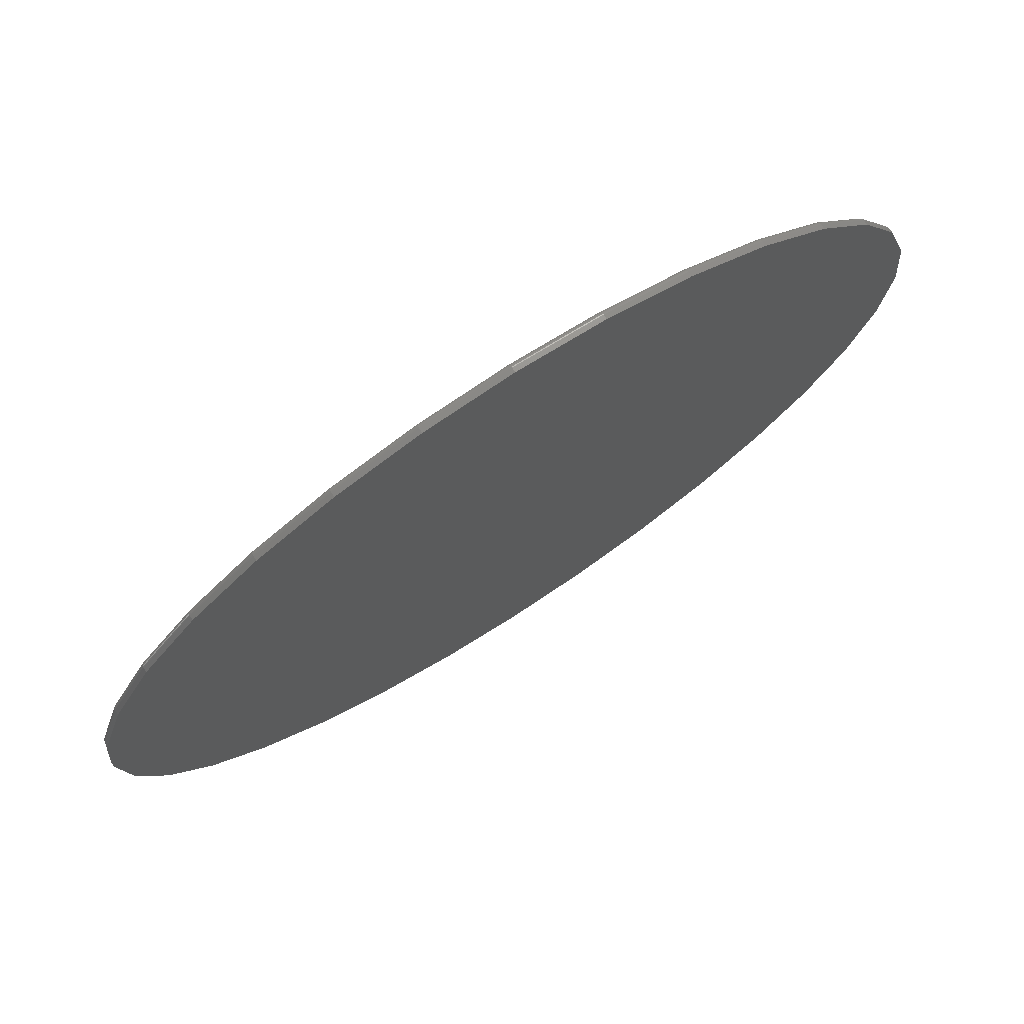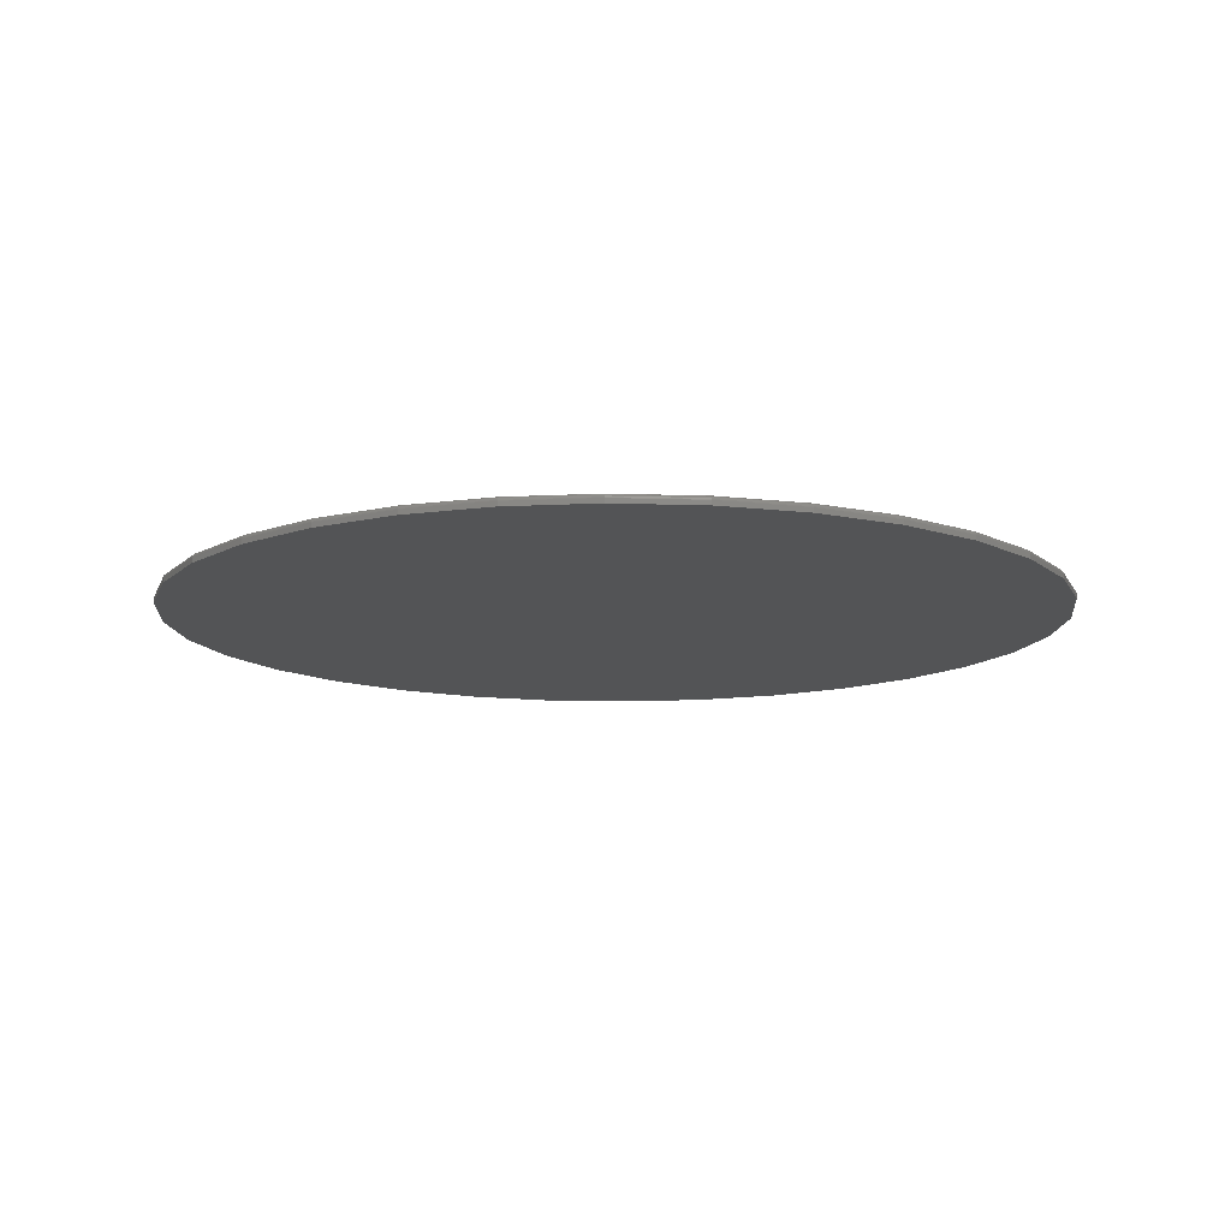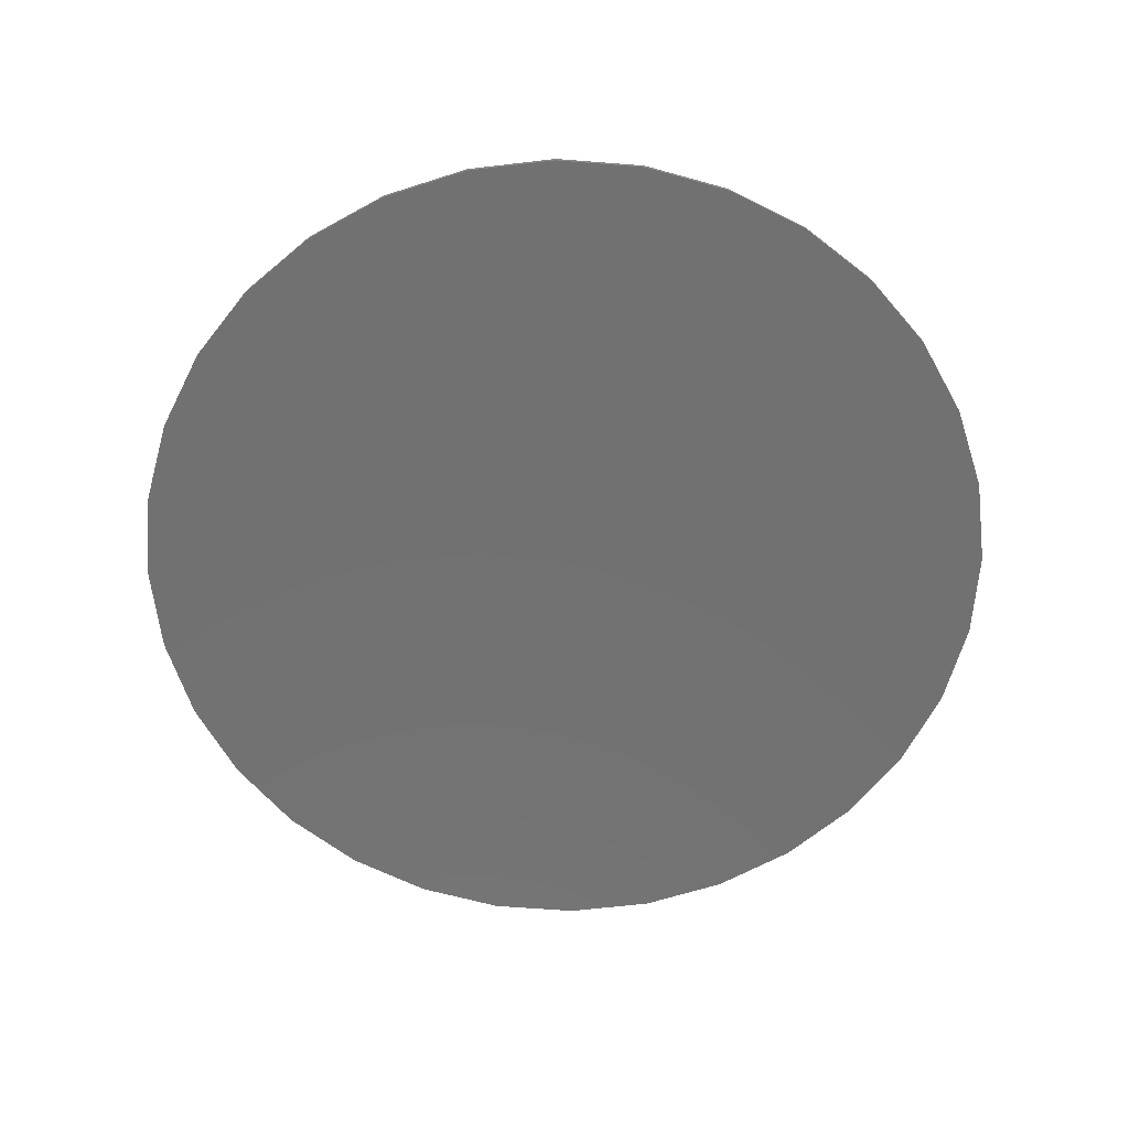
<metadata>
{"format":"stl","ext":"stl","renderer":"f3d","projection":"perspective","resolution":1024,"background":"white","views":[{"elev":75.2,"azim":147.1,"up":"+Y"},{"elev":-12.3,"azim":-145.1,"up":"+Z"},{"elev":-63.4,"azim":-55.1,"up":"+Z"}]}
</metadata>
<code>
# stl→obj: 320 verts, 636 faces
v -0.1384 0.7357 0.01562
v 0.1542 0.7357 0.01562
v 0.007895 0.7501 0.01562
v 0.2949 0.693 0.01562
v -0.2791 0.693 0.01562
v 0.4246 0.6237 0.01562
v -0.4088 0.6237 0.01562
v 0.5383 0.5304 0.01562
v -0.5225 0.5304 0.01562
v 0.6316 0.4167 0.01562
v -0.6158 0.4167 0.01562
v 0.7009 0.287 0.01562
v -0.6851 0.287 0.01562
v 0.7436 0.1463 0.01562
v -0.7278 0.1463 0.01562
v 0.758 -2.292e-16 0.01562
v -0.7422 -2.867e-16 0.01562
v 0.7436 -0.1463 0.01562
v -0.7278 -0.1463 0.01562
v 0.7009 -0.287 0.01562
v -0.6851 -0.287 0.01562
v 0.6316 -0.4167 0.01562
v -0.6158 -0.4167 0.01562
v 0.5383 -0.5304 0.01562
v -0.5225 -0.5304 0.01562
v 0.4246 -0.6237 0.01562
v -0.4088 -0.6237 0.01562
v 0.2949 -0.693 0.01562
v -0.2791 -0.693 0.01562
v 0.1542 -0.7357 0.01562
v -0.1384 -0.7357 0.01562
v 0.007895 -0.7501 0.01562
v 0.7658 0 0
v 0.7658 -8.588e-16 0.007812
v 0.7512 -0.1479 0
v 0.7512 -0.1479 0.007812
v 0.7081 -0.29 0
v 0.7081 -0.29 0.007812
v 0.6381 -0.4211 0
v 0.6381 -0.4211 0.007812
v 0.5438 -0.5359 0
v 0.5438 -0.5359 0.007812
v 0.429 -0.6302 0
v 0.429 -0.6302 0.007812
v 0.2979 -0.7002 0
v 0.2979 -0.7002 0.007812
v 0.1558 -0.7433 0
v 0.1558 -0.7433 0.007812
v 0.007895 -0.7579 0
v 0.007895 -0.7579 0.007812
v -0.14 -0.7433 0
v -0.14 -0.7433 0.007812
v -0.2821 -0.7002 0
v -0.2821 -0.7002 0.007812
v -0.4132 -0.6302 0
v -0.4132 -0.6302 0.007812
v -0.528 -0.5359 0
v -0.528 -0.5359 0.007812
v -0.6223 -0.4211 0
v -0.6223 -0.4211 0.007812
v -0.6923 -0.29 0
v -0.6923 -0.29 0.007812
v -0.7354 -0.1479 0
v -0.7354 -0.1479 0.007812
v -0.75 9.281e-17 0
v -0.75 9.281e-17 0.007812
v -0.7354 0.1479 0
v -0.7354 0.1479 0.007812
v -0.6923 0.29 0
v -0.6923 0.29 0.007812
v -0.6223 0.4211 0
v -0.6223 0.4211 0.007812
v -0.528 0.5359 0
v -0.528 0.5359 0.007812
v -0.4132 0.6302 0
v -0.4132 0.6302 0.007812
v -0.2821 0.7002 0
v -0.2821 0.7002 0.007812
v -0.14 0.7433 0
v -0.14 0.7433 0.007812
v 0.007895 0.7579 0
v 0.007895 0.7579 0.007812
v 0.1558 0.7433 0
v 0.1558 0.7433 0.007812
v 0.2979 0.7002 0
v 0.2979 0.7002 0.007812
v 0.429 0.6302 0
v 0.429 0.6302 0.007812
v 0.5438 0.5359 0
v 0.5438 0.5359 0.007812
v 0.6381 0.4211 0
v 0.6381 0.4211 0.007812
v 0.7081 0.29 0
v 0.7081 0.29 0.007812
v 0.7512 0.1479 0
v 0.7512 0.1479 0.007812
v -0.7437 2.776e-16 0.01547
v -0.7293 0.1466 0.01547
v -0.7452 2.776e-16 0.01503
v -0.7307 0.1469 0.01503
v -0.7465 2.776e-16 0.01431
v -0.732 0.1472 0.01431
v -0.7477 2.776e-16 0.01334
v -0.7332 0.1474 0.01334
v -0.7487 2.776e-16 0.01215
v -0.7341 0.1476 0.01215
v -0.7494 2.776e-16 0.0108
v -0.7349 0.1477 0.0108
v -0.7498 2.776e-16 0.009337
v -0.7353 0.1478 0.009337
v 0.7451 0.1466 0.01547
v 0.7595 -1.443e-15 0.01547
v 0.7465 0.1469 0.01503
v 0.761 -1.443e-15 0.01503
v 0.7478 0.1472 0.01431
v 0.7623 -1.443e-15 0.01431
v 0.749 0.1474 0.01334
v 0.7635 -1.443e-15 0.01334
v 0.7499 0.1476 0.01215
v 0.7645 -1.443e-15 0.01215
v 0.7506 0.1477 0.0108
v 0.7652 -1.443e-15 0.0108
v 0.7511 0.1478 0.009337
v 0.7656 -1.443e-15 0.009337
v 0.7023 0.2876 0.01547
v 0.7036 0.2882 0.01503
v 0.7049 0.2887 0.01431
v 0.706 0.2892 0.01334
v 0.7069 0.2895 0.01215
v 0.7075 0.2898 0.0108
v 0.708 0.29 0.009337
v 0.6328 0.4176 0.01547
v 0.6341 0.4184 0.01503
v 0.6352 0.4191 0.01431
v 0.6362 0.4198 0.01334
v 0.637 0.4203 0.01215
v 0.6376 0.4207 0.0108
v 0.6379 0.421 0.009337
v 0.5394 0.5315 0.01547
v 0.5404 0.5325 0.01503
v 0.5414 0.5335 0.01431
v 0.5422 0.5343 0.01334
v 0.5429 0.535 0.01215
v 0.5434 0.5355 0.0108
v 0.5437 0.5358 0.009337
v 0.4255 0.6249 0.01547
v 0.4263 0.6262 0.01503
v 0.427 0.6273 0.01431
v 0.4277 0.6283 0.01334
v 0.4282 0.6291 0.01215
v 0.4286 0.6297 0.0108
v 0.4289 0.63 0.009337
v 0.2955 0.6944 0.01547
v 0.2961 0.6957 0.01503
v 0.2966 0.697 0.01431
v 0.2971 0.6981 0.01334
v 0.2974 0.699 0.01215
v 0.2977 0.6997 0.0108
v 0.2979 0.7001 0.009337
v 0.1545 0.7372 0.01547
v 0.1548 0.7386 0.01503
v 0.1551 0.7399 0.01431
v 0.1553 0.7411 0.01334
v 0.1555 0.742 0.01215
v 0.1556 0.7427 0.0108
v 0.1557 0.7432 0.009337
v 0.007895 0.7516 0.01547
v 0.007895 0.7531 0.01503
v 0.007895 0.7544 0.01431
v 0.007895 0.7556 0.01334
v 0.007895 0.7566 0.01215
v 0.007895 0.7573 0.0108
v 0.007895 0.7577 0.009337
v -0.1387 0.7372 0.01547
v -0.139 0.7386 0.01503
v -0.1393 0.7399 0.01431
v -0.1395 0.7411 0.01334
v -0.1397 0.742 0.01215
v -0.1398 0.7427 0.0108
v -0.1399 0.7432 0.009337
v -0.2797 0.6944 0.01547
v -0.2803 0.6957 0.01503
v -0.2808 0.697 0.01431
v -0.2813 0.6981 0.01334
v -0.2816 0.699 0.01215
v -0.2819 0.6997 0.0108
v -0.2821 0.7001 0.009337
v -0.4097 0.6249 0.01547
v -0.4105 0.6262 0.01503
v -0.4112 0.6273 0.01431
v -0.4119 0.6283 0.01334
v -0.4124 0.6291 0.01215
v -0.4128 0.6297 0.0108
v -0.4131 0.63 0.009337
v -0.5236 0.5315 0.01547
v -0.5246 0.5325 0.01503
v -0.5256 0.5335 0.01431
v -0.5264 0.5343 0.01334
v -0.5271 0.535 0.01215
v -0.5276 0.5355 0.0108
v -0.5279 0.5358 0.009337
v -0.617 0.4176 0.01547
v -0.6183 0.4184 0.01503
v -0.6194 0.4191 0.01431
v -0.6204 0.4198 0.01334
v -0.6212 0.4203 0.01215
v -0.6218 0.4207 0.0108
v -0.6221 0.421 0.009337
v -0.6865 0.2876 0.01547
v -0.6879 0.2882 0.01503
v -0.6891 0.2887 0.01431
v -0.6902 0.2892 0.01334
v -0.6911 0.2895 0.01215
v -0.6918 0.2898 0.0108
v -0.6922 0.29 0.009337
v 0.7451 -0.1466 0.01547
v 0.7465 -0.1469 0.01503
v 0.7478 -0.1472 0.01431
v 0.749 -0.1474 0.01334
v 0.7499 -0.1476 0.01215
v 0.7506 -0.1477 0.0108
v 0.7511 -0.1478 0.009337
v -0.7293 -0.1466 0.01547
v -0.7307 -0.1469 0.01503
v -0.732 -0.1472 0.01431
v -0.7332 -0.1474 0.01334
v -0.7341 -0.1476 0.01215
v -0.7349 -0.1477 0.0108
v -0.7353 -0.1478 0.009337
v -0.6865 -0.2876 0.01547
v -0.6879 -0.2882 0.01503
v -0.6891 -0.2887 0.01431
v -0.6902 -0.2892 0.01334
v -0.6911 -0.2895 0.01215
v -0.6918 -0.2898 0.0108
v -0.6922 -0.29 0.009337
v -0.617 -0.4176 0.01547
v -0.6183 -0.4184 0.01503
v -0.6194 -0.4191 0.01431
v -0.6204 -0.4198 0.01334
v -0.6212 -0.4203 0.01215
v -0.6218 -0.4207 0.0108
v -0.6221 -0.421 0.009337
v -0.5236 -0.5315 0.01547
v -0.5246 -0.5325 0.01503
v -0.5256 -0.5335 0.01431
v -0.5264 -0.5343 0.01334
v -0.5271 -0.535 0.01215
v -0.5276 -0.5355 0.0108
v -0.5279 -0.5358 0.009337
v -0.4097 -0.6249 0.01547
v -0.4105 -0.6262 0.01503
v -0.4112 -0.6273 0.01431
v -0.4119 -0.6283 0.01334
v -0.4124 -0.6291 0.01215
v -0.4128 -0.6297 0.0108
v -0.4131 -0.63 0.009337
v -0.2797 -0.6944 0.01547
v -0.2803 -0.6957 0.01503
v -0.2808 -0.697 0.01431
v -0.2813 -0.6981 0.01334
v -0.2816 -0.699 0.01215
v -0.2819 -0.6997 0.0108
v -0.2821 -0.7001 0.009337
v -0.1387 -0.7372 0.01547
v -0.139 -0.7386 0.01503
v -0.1393 -0.7399 0.01431
v -0.1395 -0.7411 0.01334
v -0.1397 -0.742 0.01215
v -0.1398 -0.7427 0.0108
v -0.1399 -0.7432 0.009337
v 0.007895 -0.7516 0.01547
v 0.007895 -0.7531 0.01503
v 0.007895 -0.7544 0.01431
v 0.007895 -0.7556 0.01334
v 0.007895 -0.7566 0.01215
v 0.007895 -0.7573 0.0108
v 0.007895 -0.7577 0.009337
v 0.1545 -0.7372 0.01547
v 0.1548 -0.7386 0.01503
v 0.1551 -0.7399 0.01431
v 0.1553 -0.7411 0.01334
v 0.1555 -0.742 0.01215
v 0.1556 -0.7427 0.0108
v 0.1557 -0.7432 0.009337
v 0.2955 -0.6944 0.01547
v 0.2961 -0.6957 0.01503
v 0.2966 -0.697 0.01431
v 0.2971 -0.6981 0.01334
v 0.2974 -0.699 0.01215
v 0.2977 -0.6997 0.0108
v 0.2979 -0.7001 0.009337
v 0.4255 -0.6249 0.01547
v 0.4263 -0.6262 0.01503
v 0.427 -0.6273 0.01431
v 0.4277 -0.6283 0.01334
v 0.4282 -0.6291 0.01215
v 0.4286 -0.6297 0.0108
v 0.4289 -0.63 0.009337
v 0.5394 -0.5315 0.01547
v 0.5404 -0.5325 0.01503
v 0.5414 -0.5335 0.01431
v 0.5422 -0.5343 0.01334
v 0.5429 -0.535 0.01215
v 0.5434 -0.5355 0.0108
v 0.5437 -0.5358 0.009337
v 0.6328 -0.4176 0.01547
v 0.6341 -0.4184 0.01503
v 0.6352 -0.4191 0.01431
v 0.6362 -0.4198 0.01334
v 0.637 -0.4203 0.01215
v 0.6376 -0.4207 0.0108
v 0.6379 -0.421 0.009337
v 0.7023 -0.2876 0.01547
v 0.7036 -0.2882 0.01503
v 0.7049 -0.2887 0.01431
v 0.706 -0.2892 0.01334
v 0.7069 -0.2895 0.01215
v 0.7075 -0.2898 0.0108
v 0.708 -0.29 0.009337
f 1 2 3
f 2 1 4
f 4 1 5
f 4 5 6
f 6 5 7
f 6 7 8
f 8 7 9
f 8 9 10
f 10 9 11
f 10 11 12
f 12 11 13
f 12 13 14
f 14 13 15
f 14 15 16
f 16 15 17
f 16 17 18
f 18 17 19
f 18 19 20
f 20 19 21
f 20 21 22
f 22 21 23
f 22 23 24
f 24 23 25
f 24 25 26
f 26 25 27
f 26 27 28
f 28 27 29
f 28 29 30
f 30 29 31
f 30 31 32
f 33 34 35
f 35 34 36
f 35 36 37
f 37 36 38
f 37 38 39
f 39 38 40
f 39 40 41
f 41 40 42
f 41 42 43
f 43 42 44
f 43 44 45
f 45 44 46
f 45 46 47
f 47 46 48
f 47 48 49
f 49 48 50
f 49 50 51
f 51 50 52
f 51 52 53
f 53 52 54
f 53 54 55
f 55 54 56
f 55 56 57
f 57 56 58
f 57 58 59
f 59 58 60
f 59 60 61
f 61 60 62
f 61 62 63
f 63 62 64
f 63 64 65
f 65 64 66
f 65 66 67
f 67 66 68
f 67 68 69
f 69 68 70
f 69 70 71
f 71 70 72
f 71 72 73
f 73 72 74
f 73 74 75
f 75 74 76
f 75 76 77
f 77 76 78
f 77 78 79
f 79 78 80
f 79 80 81
f 81 80 82
f 81 82 83
f 83 82 84
f 83 84 85
f 85 84 86
f 85 86 87
f 87 86 88
f 87 88 89
f 89 88 90
f 89 90 91
f 91 90 92
f 91 92 93
f 93 92 94
f 93 94 95
f 95 94 96
f 95 96 33
f 33 96 34
f 17 15 97
f 97 15 98
f 97 98 99
f 99 98 100
f 99 100 101
f 101 100 102
f 101 102 103
f 103 102 104
f 103 104 105
f 105 104 106
f 105 106 107
f 107 106 108
f 107 108 109
f 109 108 110
f 109 110 66
f 66 110 68
f 14 16 111
f 111 16 112
f 111 112 113
f 113 112 114
f 113 114 115
f 115 114 116
f 115 116 117
f 117 116 118
f 117 118 119
f 119 118 120
f 119 120 121
f 121 120 122
f 121 122 123
f 123 122 124
f 123 124 96
f 96 124 34
f 12 14 125
f 125 14 111
f 125 111 126
f 126 111 113
f 126 113 127
f 127 113 115
f 127 115 128
f 128 115 117
f 128 117 129
f 129 117 119
f 129 119 130
f 130 119 121
f 130 121 131
f 131 121 123
f 131 123 94
f 94 123 96
f 10 12 132
f 132 12 125
f 132 125 133
f 133 125 126
f 133 126 134
f 134 126 127
f 134 127 135
f 135 127 128
f 135 128 136
f 136 128 129
f 136 129 137
f 137 129 130
f 137 130 138
f 138 130 131
f 138 131 92
f 92 131 94
f 8 10 139
f 139 10 132
f 139 132 140
f 140 132 133
f 140 133 141
f 141 133 134
f 141 134 142
f 142 134 135
f 142 135 143
f 143 135 136
f 143 136 144
f 144 136 137
f 144 137 145
f 145 137 138
f 145 138 90
f 90 138 92
f 6 8 146
f 146 8 139
f 146 139 147
f 147 139 140
f 147 140 148
f 148 140 141
f 148 141 149
f 149 141 142
f 149 142 150
f 150 142 143
f 150 143 151
f 151 143 144
f 151 144 152
f 152 144 145
f 152 145 88
f 88 145 90
f 4 6 153
f 153 6 146
f 153 146 154
f 154 146 147
f 154 147 155
f 155 147 148
f 155 148 156
f 156 148 149
f 156 149 157
f 157 149 150
f 157 150 158
f 158 150 151
f 158 151 159
f 159 151 152
f 159 152 86
f 86 152 88
f 2 4 160
f 160 4 153
f 160 153 161
f 161 153 154
f 161 154 162
f 162 154 155
f 162 155 163
f 163 155 156
f 163 156 164
f 164 156 157
f 164 157 165
f 165 157 158
f 165 158 166
f 166 158 159
f 166 159 84
f 84 159 86
f 3 2 167
f 167 2 160
f 167 160 168
f 168 160 161
f 168 161 169
f 169 161 162
f 169 162 170
f 170 162 163
f 170 163 171
f 171 163 164
f 171 164 172
f 172 164 165
f 172 165 173
f 173 165 166
f 173 166 82
f 82 166 84
f 1 3 174
f 174 3 167
f 174 167 175
f 175 167 168
f 175 168 176
f 176 168 169
f 176 169 177
f 177 169 170
f 177 170 178
f 178 170 171
f 178 171 179
f 179 171 172
f 179 172 180
f 180 172 173
f 180 173 80
f 80 173 82
f 5 1 181
f 181 1 174
f 181 174 182
f 182 174 175
f 182 175 183
f 183 175 176
f 183 176 184
f 184 176 177
f 184 177 185
f 185 177 178
f 185 178 186
f 186 178 179
f 186 179 187
f 187 179 180
f 187 180 78
f 78 180 80
f 7 5 188
f 188 5 181
f 188 181 189
f 189 181 182
f 189 182 190
f 190 182 183
f 190 183 191
f 191 183 184
f 191 184 192
f 192 184 185
f 192 185 193
f 193 185 186
f 193 186 194
f 194 186 187
f 194 187 76
f 76 187 78
f 9 7 195
f 195 7 188
f 195 188 196
f 196 188 189
f 196 189 197
f 197 189 190
f 197 190 198
f 198 190 191
f 198 191 199
f 199 191 192
f 199 192 200
f 200 192 193
f 200 193 201
f 201 193 194
f 201 194 74
f 74 194 76
f 11 9 202
f 202 9 195
f 202 195 203
f 203 195 196
f 203 196 204
f 204 196 197
f 204 197 205
f 205 197 198
f 205 198 206
f 206 198 199
f 206 199 207
f 207 199 200
f 207 200 208
f 208 200 201
f 208 201 72
f 72 201 74
f 13 11 209
f 209 11 202
f 209 202 210
f 210 202 203
f 210 203 211
f 211 203 204
f 211 204 212
f 212 204 205
f 212 205 213
f 213 205 206
f 213 206 214
f 214 206 207
f 214 207 215
f 215 207 208
f 215 208 70
f 70 208 72
f 15 13 98
f 98 13 209
f 98 209 100
f 100 209 210
f 100 210 102
f 102 210 211
f 102 211 104
f 104 211 212
f 104 212 106
f 106 212 213
f 106 213 108
f 108 213 214
f 108 214 110
f 110 214 215
f 110 215 68
f 68 215 70
f 16 18 112
f 112 18 216
f 112 216 114
f 114 216 217
f 114 217 116
f 116 217 218
f 116 218 118
f 118 218 219
f 118 219 120
f 120 219 220
f 120 220 122
f 122 220 221
f 122 221 124
f 124 221 222
f 124 222 34
f 34 222 36
f 19 17 223
f 223 17 97
f 223 97 224
f 224 97 99
f 224 99 225
f 225 99 101
f 225 101 226
f 226 101 103
f 226 103 227
f 227 103 105
f 227 105 228
f 228 105 107
f 228 107 229
f 229 107 109
f 229 109 64
f 64 109 66
f 21 19 230
f 230 19 223
f 230 223 231
f 231 223 224
f 231 224 232
f 232 224 225
f 232 225 233
f 233 225 226
f 233 226 234
f 234 226 227
f 234 227 235
f 235 227 228
f 235 228 236
f 236 228 229
f 236 229 62
f 62 229 64
f 23 21 237
f 237 21 230
f 237 230 238
f 238 230 231
f 238 231 239
f 239 231 232
f 239 232 240
f 240 232 233
f 240 233 241
f 241 233 234
f 241 234 242
f 242 234 235
f 242 235 243
f 243 235 236
f 243 236 60
f 60 236 62
f 25 23 244
f 244 23 237
f 244 237 245
f 245 237 238
f 245 238 246
f 246 238 239
f 246 239 247
f 247 239 240
f 247 240 248
f 248 240 241
f 248 241 249
f 249 241 242
f 249 242 250
f 250 242 243
f 250 243 58
f 58 243 60
f 27 25 251
f 251 25 244
f 251 244 252
f 252 244 245
f 252 245 253
f 253 245 246
f 253 246 254
f 254 246 247
f 254 247 255
f 255 247 248
f 255 248 256
f 256 248 249
f 256 249 257
f 257 249 250
f 257 250 56
f 56 250 58
f 29 27 258
f 258 27 251
f 258 251 259
f 259 251 252
f 259 252 260
f 260 252 253
f 260 253 261
f 261 253 254
f 261 254 262
f 262 254 255
f 262 255 263
f 263 255 256
f 263 256 264
f 264 256 257
f 264 257 54
f 54 257 56
f 31 29 265
f 265 29 258
f 265 258 266
f 266 258 259
f 266 259 267
f 267 259 260
f 267 260 268
f 268 260 261
f 268 261 269
f 269 261 262
f 269 262 270
f 270 262 263
f 270 263 271
f 271 263 264
f 271 264 52
f 52 264 54
f 32 31 272
f 272 31 265
f 272 265 273
f 273 265 266
f 273 266 274
f 274 266 267
f 274 267 275
f 275 267 268
f 275 268 276
f 276 268 269
f 276 269 277
f 277 269 270
f 277 270 278
f 278 270 271
f 278 271 50
f 50 271 52
f 30 32 279
f 279 32 272
f 279 272 280
f 280 272 273
f 280 273 281
f 281 273 274
f 281 274 282
f 282 274 275
f 282 275 283
f 283 275 276
f 283 276 284
f 284 276 277
f 284 277 285
f 285 277 278
f 285 278 48
f 48 278 50
f 28 30 286
f 286 30 279
f 286 279 287
f 287 279 280
f 287 280 288
f 288 280 281
f 288 281 289
f 289 281 282
f 289 282 290
f 290 282 283
f 290 283 291
f 291 283 284
f 291 284 292
f 292 284 285
f 292 285 46
f 46 285 48
f 26 28 293
f 293 28 286
f 293 286 294
f 294 286 287
f 294 287 295
f 295 287 288
f 295 288 296
f 296 288 289
f 296 289 297
f 297 289 290
f 297 290 298
f 298 290 291
f 298 291 299
f 299 291 292
f 299 292 44
f 44 292 46
f 24 26 300
f 300 26 293
f 300 293 301
f 301 293 294
f 301 294 302
f 302 294 295
f 302 295 303
f 303 295 296
f 303 296 304
f 304 296 297
f 304 297 305
f 305 297 298
f 305 298 306
f 306 298 299
f 306 299 42
f 42 299 44
f 22 24 307
f 307 24 300
f 307 300 308
f 308 300 301
f 308 301 309
f 309 301 302
f 309 302 310
f 310 302 303
f 310 303 311
f 311 303 304
f 311 304 312
f 312 304 305
f 312 305 313
f 313 305 306
f 313 306 40
f 40 306 42
f 20 22 314
f 314 22 307
f 314 307 315
f 315 307 308
f 315 308 316
f 316 308 309
f 316 309 317
f 317 309 310
f 317 310 318
f 318 310 311
f 318 311 319
f 319 311 312
f 319 312 320
f 320 312 313
f 320 313 38
f 38 313 40
f 18 20 216
f 216 20 314
f 216 314 217
f 217 314 315
f 217 315 218
f 218 315 316
f 218 316 219
f 219 316 317
f 219 317 220
f 220 317 318
f 220 318 221
f 221 318 319
f 221 319 222
f 222 319 320
f 222 320 36
f 36 320 38
f 81 83 79
f 49 51 47
f 47 51 53
f 47 53 45
f 45 53 55
f 45 55 43
f 43 55 57
f 43 57 41
f 41 57 59
f 41 59 39
f 39 59 61
f 39 61 37
f 37 61 63
f 37 63 35
f 35 63 65
f 35 65 33
f 33 65 67
f 33 67 95
f 95 67 69
f 95 69 93
f 93 69 71
f 93 71 91
f 91 71 73
f 91 73 89
f 89 73 75
f 89 75 87
f 87 75 77
f 87 77 85
f 85 77 79
f 85 79 83

</code>
